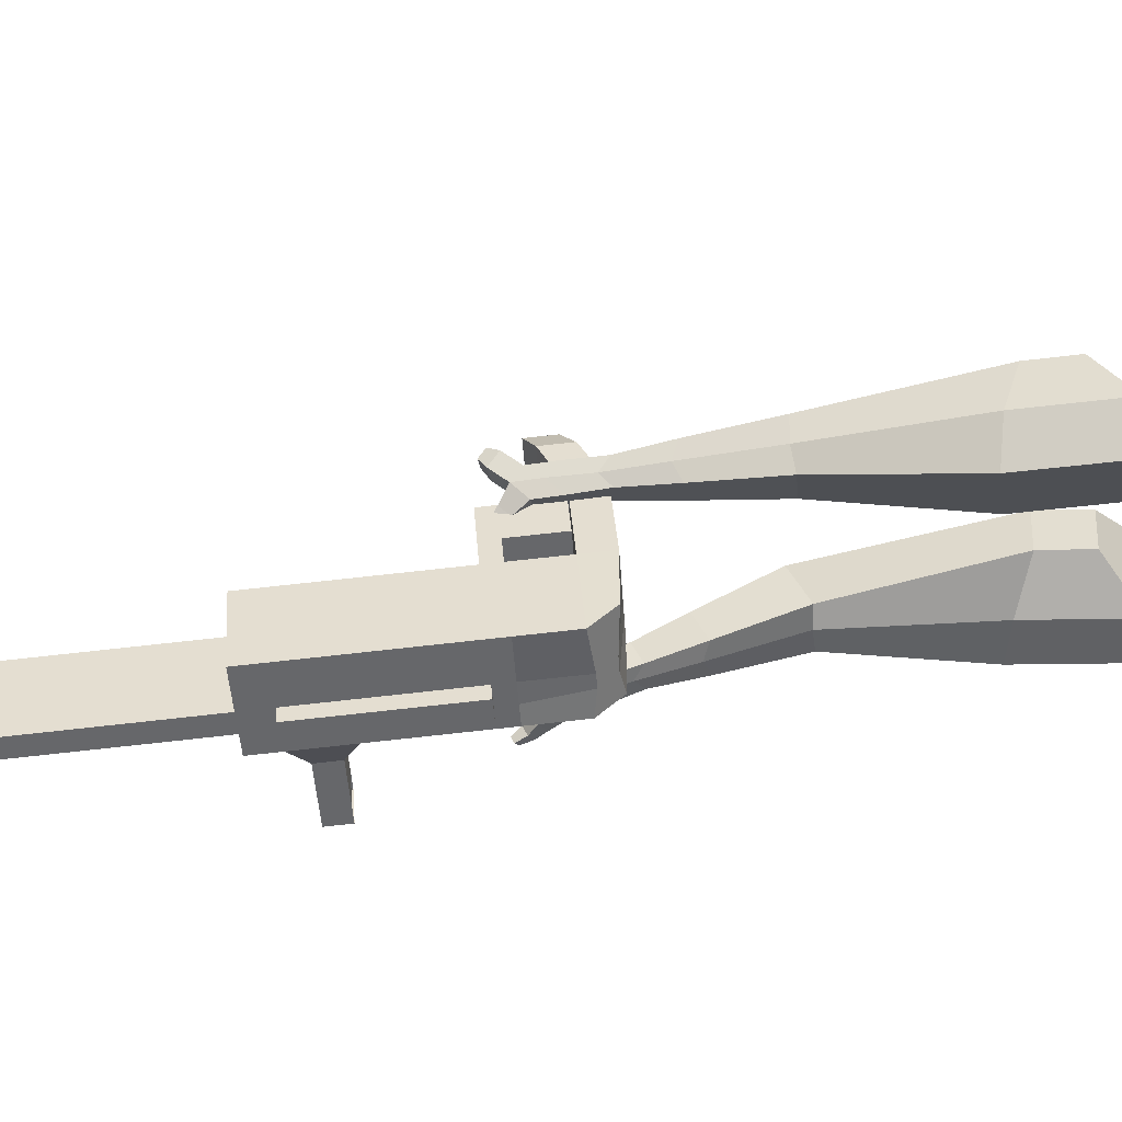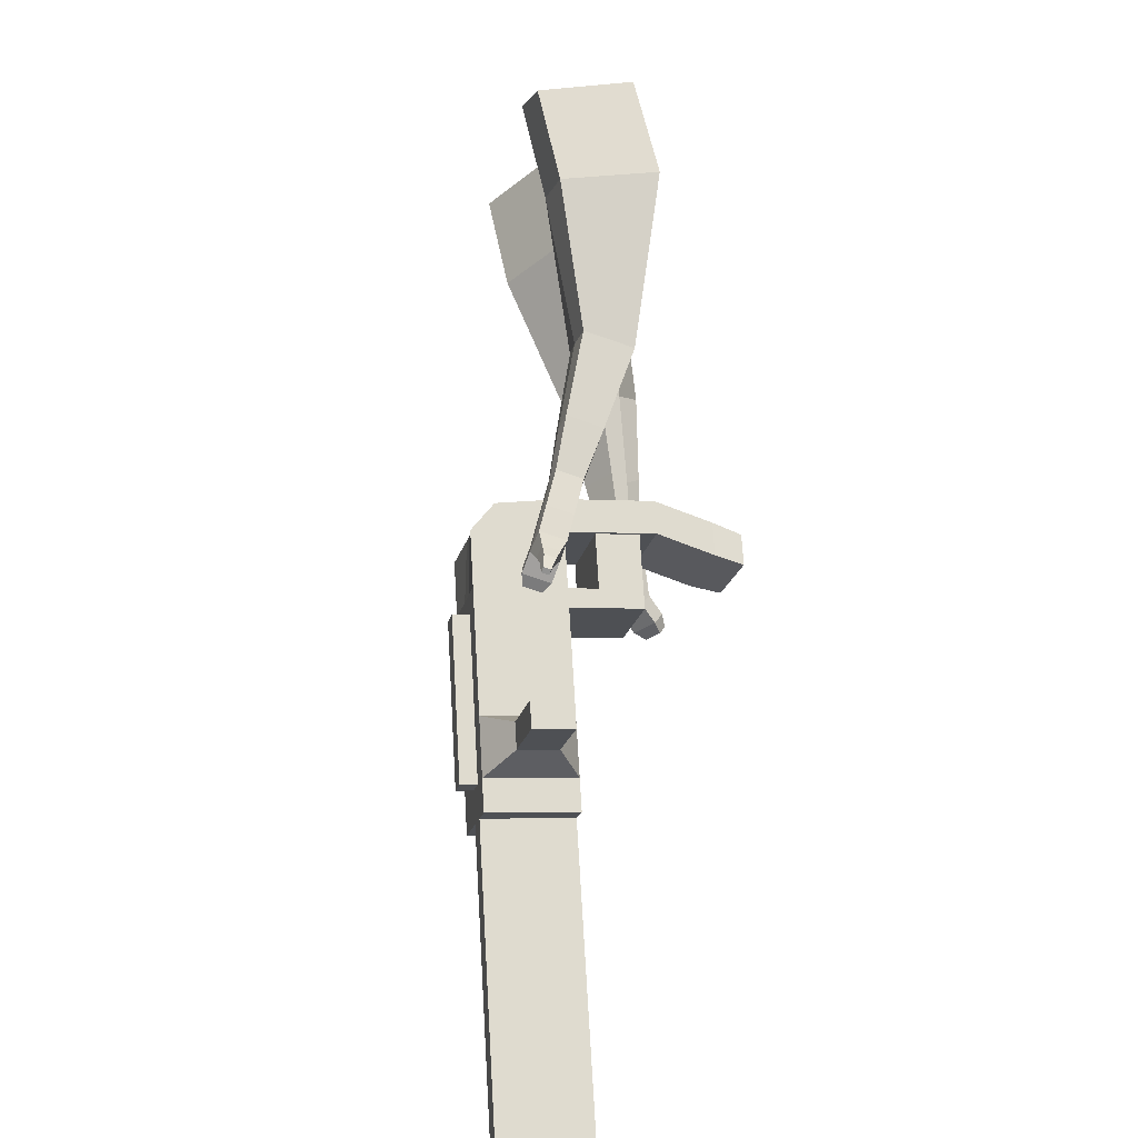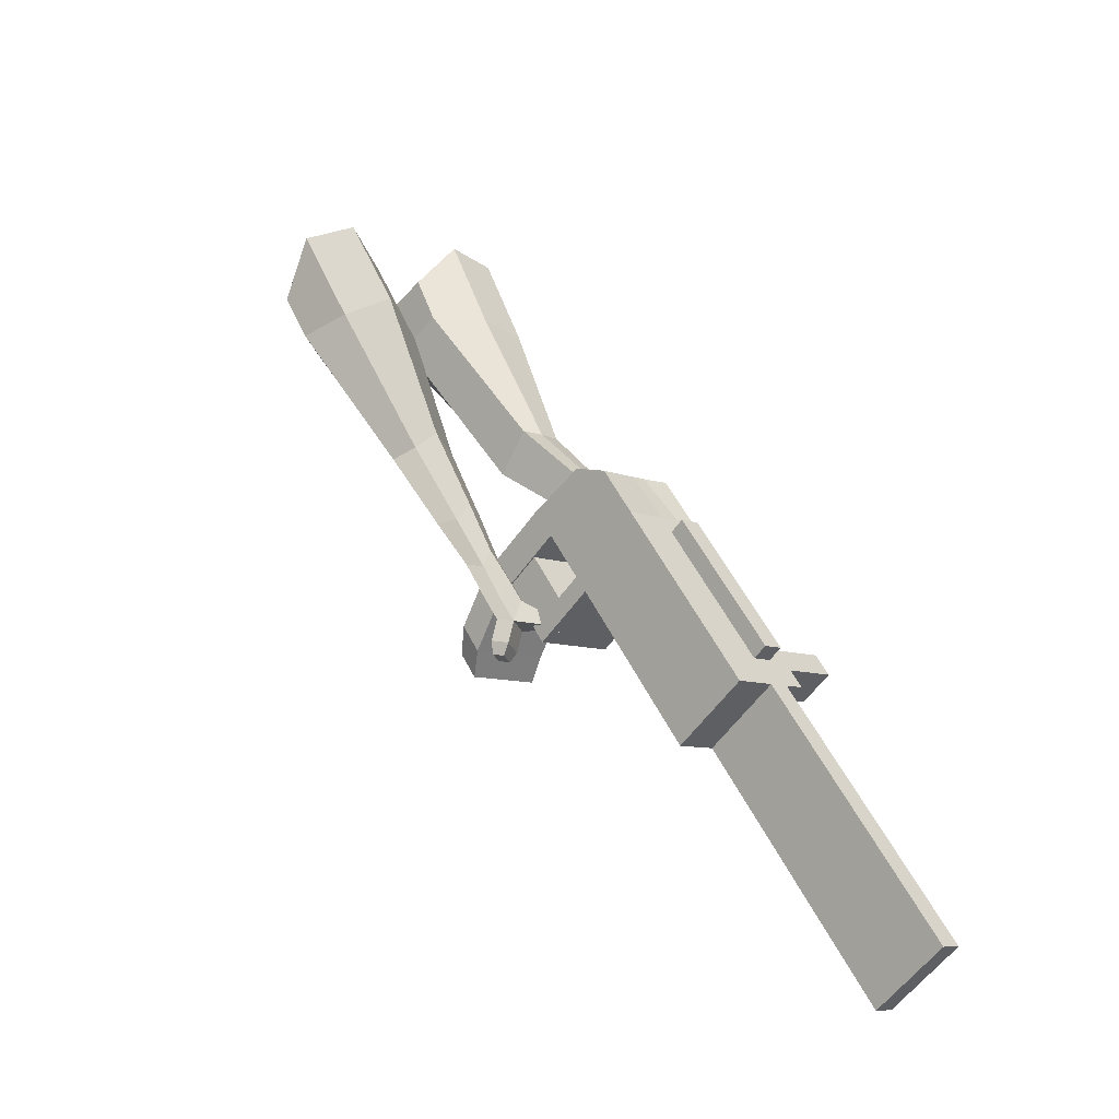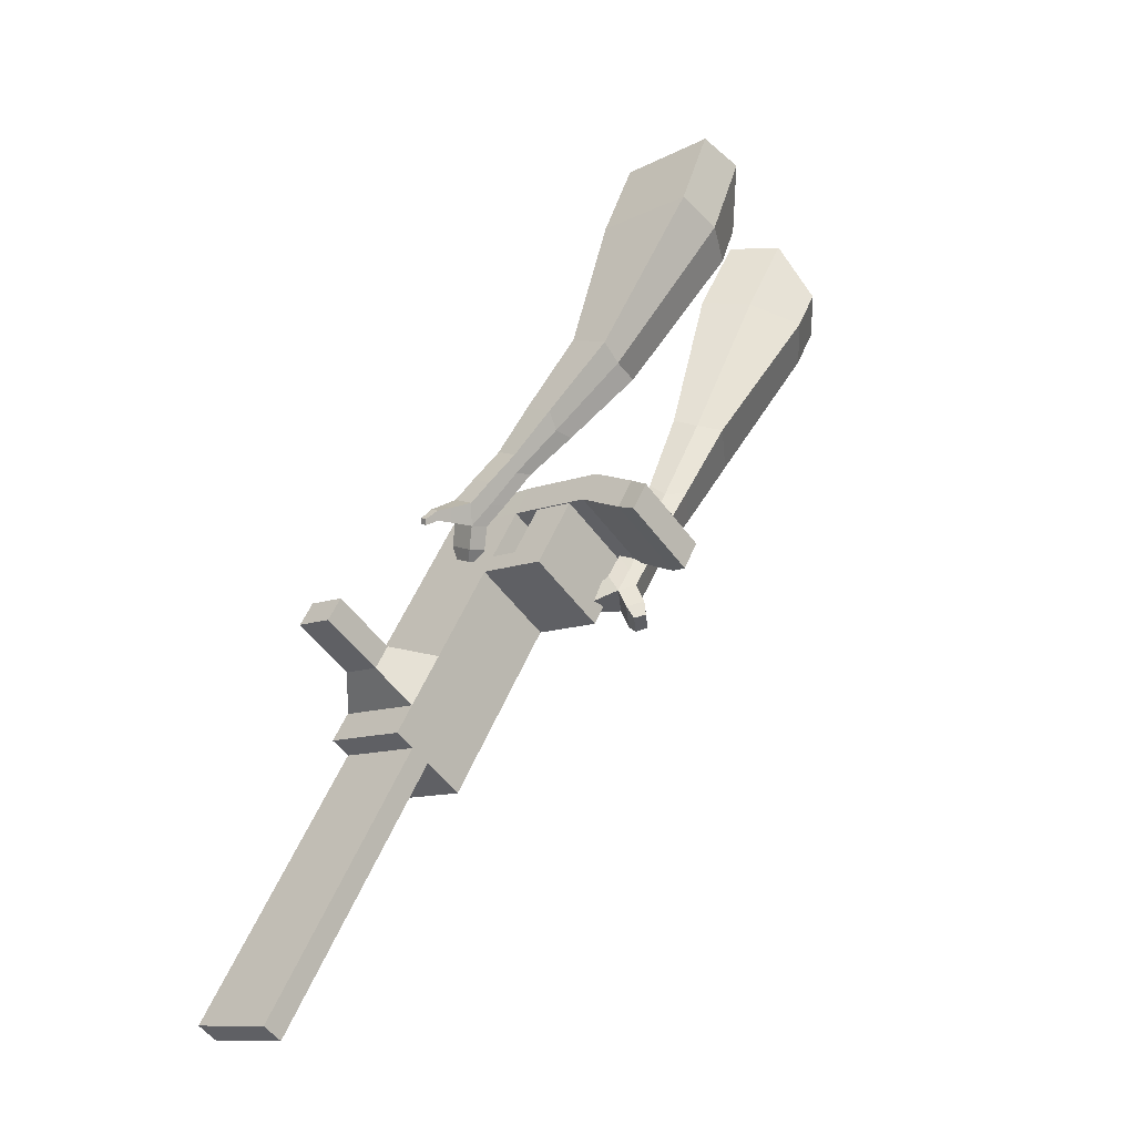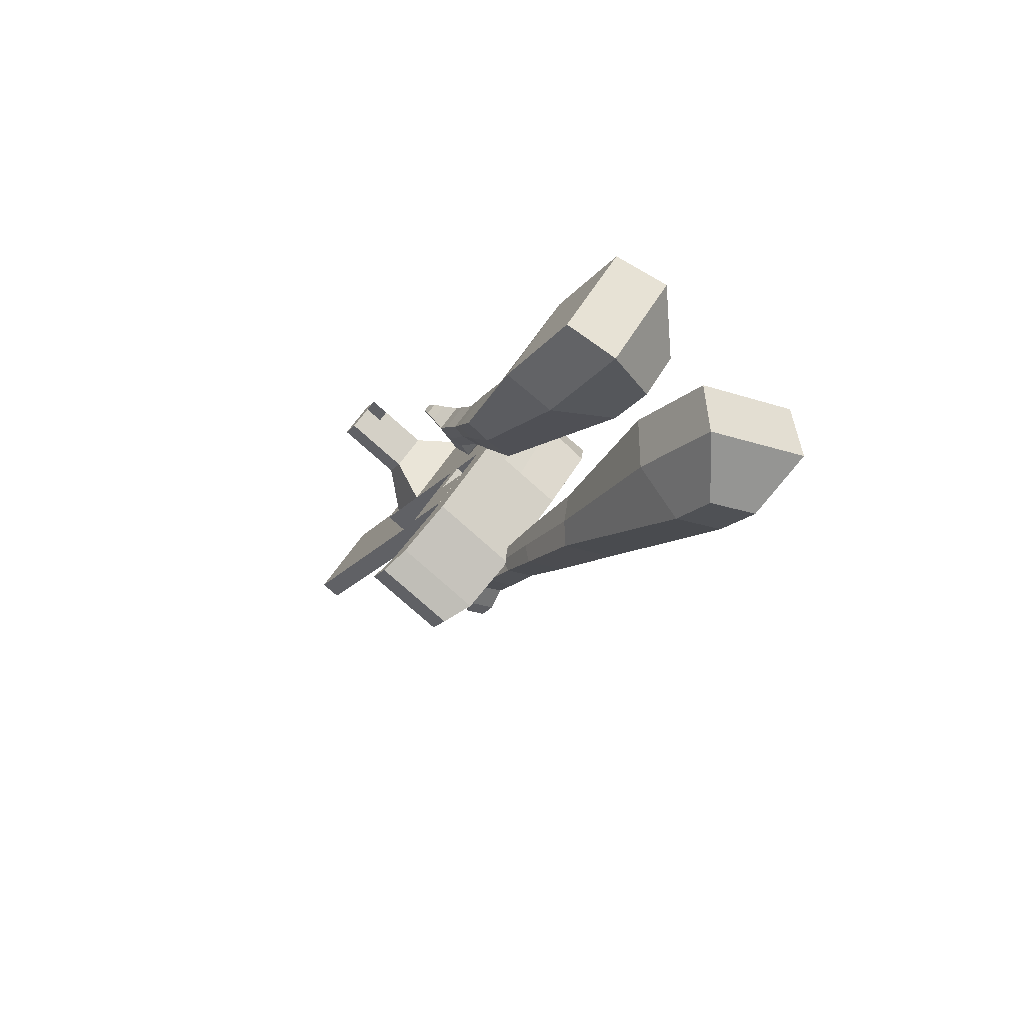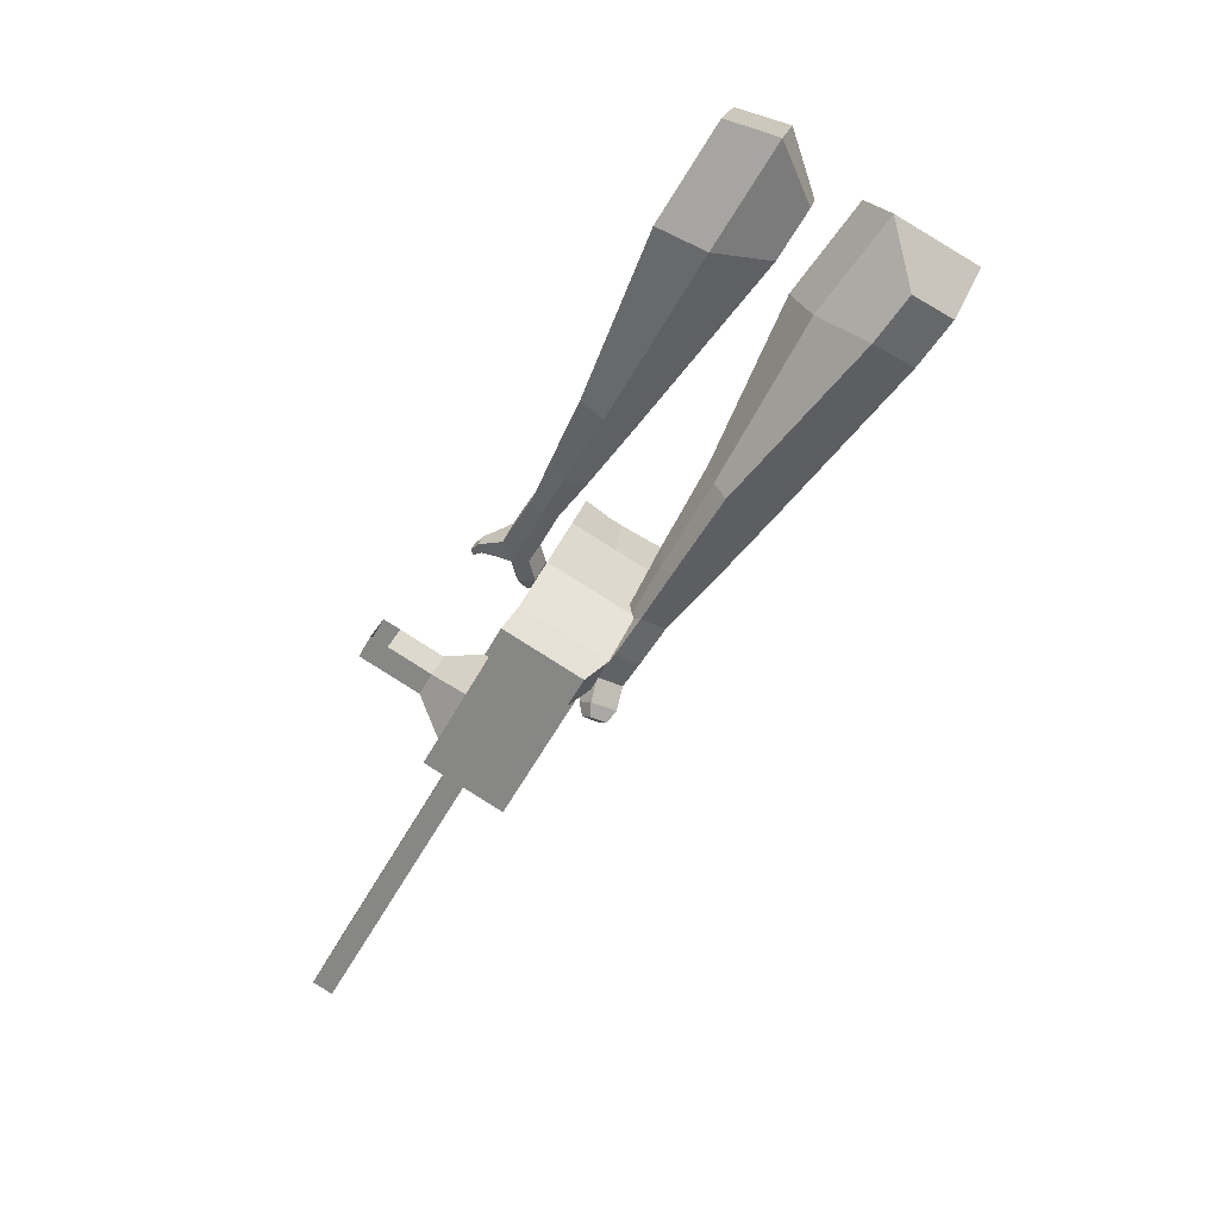
<metadata>
{"format":"obj","ext":"obj","renderer":"f3d","projection":"perspective","resolution":1024,"background":"white","views":[{"elev":-49.7,"azim":-116.0,"up":"+Y"},{"elev":10.9,"azim":74.1,"up":"+Z"},{"elev":-52.8,"azim":-38.5,"up":"+Z"},{"elev":-15.4,"azim":130.5,"up":"+Z"},{"elev":54.3,"azim":-151.4,"up":"+Z"},{"elev":21.6,"azim":-170.5,"up":"+Z"}]}
</metadata>
<code>
o Cube.046_Cube.010
v 318.2 275.7 -1043
v 303.8 56.13 -1031
v 428.1 257.9 -1234
v 413.7 38.33 -1221
v 127.7 282 -1154
v 113.3 62.43 -1142
v 237.5 264.2 -1344
v 223.2 44.63 -1332
v 166.9 300.2 -781.5
v 152.5 80.64 -769.3
v -38 86.94 -879.9
v -23.63 306.5 -892.2
v 98.43 311.3 -663
v 84.06 91.73 -650.7
v -106.5 98.03 -761.4
v -92.09 317.6 -773.6
v 57.98 317.9 -593
v 54.43 157 -595.7
v -136.1 163.3 -706.3
v -132.5 324.2 -703.6
v 112.8 530.2 -675.2
v -77.76 536.5 -785.8
v 72.31 536.8 -605.2
v -118.2 543.1 -715.8
v 190.5 296.4 -822.4
v 176.1 76.82 -810.1
v -0.02288 302.7 -933
v -14.4 83.12 -920.8
v 171.6 372.7 -785.6
v -18.88 379 -896.2
v 195.2 368.9 -826.4
v 4.722 375.2 -937.1
v 178.5 477.9 -791.4
v -12 484.2 -902.1
v 202.1 474.1 -832.3
v 11.61 480.4 -942.9
v 104.7 383.6 -669.7
v -85.8 389.9 -780.3
v 111.6 488.7 -675.6
v -78.92 495 -786.2
v 147.2 662.4 -727
v -43.31 668.7 -837.6
v 106.8 668.9 -657
v -83.75 675.2 -767.6
v 389.3 264.2 -1167
v 374.9 44.61 -1154
v 198.7 270.5 -1277
v 184.4 50.91 -1265
v 332.8 261.1 -1289
v 318.4 41.48 -1277
v 222.9 278.9 -1099
v 208.5 59.28 -1087
v 71.63 303.4 -836.8
v 57.26 83.79 -824.6
v 3.168 314.5 -718.3
v -8.272 105.3 -692.6
v -37.28 321 -648.3
v -28.25 149.3 -655.5
v 17.5 533.4 -730.5
v -22.95 539.9 -660.5
v 80.87 79.97 -865.5
v 95.24 299.6 -877.7
v 76.38 375.9 -840.9
v 99.98 372.1 -881.7
v 83.26 481 -846.7
v 106.9 477.2 -887.6
v 9.46 386.7 -725
v 16.34 491.9 -730.9
v 51.95 665.5 -782.3
v 11.51 672.1 -712.3
v 279.6 47.76 -1210
v 294 267.4 -1222
v 380.4 259.5 -1261
v 256.2 57.71 -1059
v 104.9 82.21 -796.9
v 23.84 104.2 -673.9
v 3.868 148.2 -636.8
v 142.9 298 -850
v 147.6 370.5 -854.1
v 154.5 475.6 -860
v 341.6 265.8 -1194
v 366.1 39.9 -1249
v 270.6 277.3 -1071
v 119.3 301.8 -809.2
v 50.8 312.9 -690.6
v 10.35 319.5 -620.6
v 65.13 531.8 -702.9
v 24.68 538.4 -632.8
v 128.5 78.39 -837.8
v 124 374.3 -813.2
v 130.9 479.5 -819.1
v 57.09 385.1 -697.4
v 63.97 490.3 -703.2
v 99.58 664 -754.7
v 59.14 670.5 -684.6
v 327.3 46.19 -1182
v 125.8 37.27 -835.5
v 78.17 38.85 -863.2
v 324.6 5.072 -1180
v 276.9 6.647 -1207
v 205.9 18.16 -1084
v 253.5 16.59 -1057
v 445.8 203.5 -1082
v 414.3 208.6 -1028
v 408 111.5 -1022
v 439.4 106.4 -1077
v 486.9 202.2 -1058
v 455.5 207.3 -1004
v 449.1 110.1 -998.4
v 480.6 105.1 -1053
v 549.9 200.1 -1022
v 518.5 205.2 -967.2
v 512.1 108.1 -961.8
v 543.6 103 -1016
v 590.5 198.7 -998.1
v 559 203.8 -943.7
v 552.7 106.7 -938.2
v 584.1 101.6 -992.7
v 727 -18.58 -1874
v 679.4 -17 -1902
v 693.8 202.6 -1914
v 741.4 201 -1886
v 82.86 728.6 -799.6
v -4.914 731.5 -850.5
v 45.59 734.6 -735.1
v -42.18 737.5 -786
v 133.4 731.7 -684.1
v 170.6 725.7 -748.6
v 126.8 727.1 -774.1
v 89.48 733.1 -709.6
f 45 46 4 3
f 49 50 8 7
f 47 48 6 5
f 26 25 9 10
f 72 47 5 51
f 96 46 2 74
f 10 9 13 14
f 84 9 29 90
f 89 26 10 75
f 27 28 11 12
f 76 14 18 77
f 75 10 14 76
f 12 11 15 16
f 53 12 16 55
f 86 77 18 17
f 16 15 19 20
f 16 20 24 22
f 14 13 17 18
f 59 22 42 69
f 86 17 23 88
f 17 13 21 23
f 55 16 22 59
f 5 6 28 27
f 74 2 26 89
f 51 5 27 62
f 2 1 25 26
f 32 30 34 36
f 62 27 32 64
f 27 12 30 32
f 9 25 31 29
f 66 36 34 65
f 90 29 37 92
f 64 32 36 66
f 29 31 35 33
f 92 37 39 93
f 29 33 39 37
f 34 30 38 40
f 65 34 40 68
f 69 42 124 123
f 23 21 41 43
f 88 23 43 95
f 22 24 44 42
f 82 4 46 96
f 49 7 47 72
f 7 8 48 47
f 46 45 103 106
f 73 49 72 81
f 8 50 71 48
f 24 60 70 44
f 42 44 126 124
f 91 65 68 93
f 38 67 68 40
f 79 64 66 80
f 30 63 67 38
f 80 66 65 91
f 78 62 64 79
f 83 51 62 78
f 6 52 61 28
f 85 55 59 87
f 20 57 60 24
f 87 59 69 94
f 20 19 58 57
f 84 53 55 85
f 11 54 56 15
f 15 56 58 19
f 28 61 54 11
f 12 53 63 30
f 48 71 52 6
f 81 72 51 83
f 50 49 121 120
f 3 4 82 73
f 45 81 83 1
f 9 84 85 13
f 21 87 94 41
f 13 85 87 21
f 1 83 78 25
f 25 78 79 31
f 35 80 91 33
f 31 79 80 35
f 33 91 93 39
f 70 95 130 125
f 3 73 81 45
f 50 82 96 71
f 60 88 95 70
f 67 92 93 68
f 63 90 92 67
f 52 71 100 101
f 57 86 88 60
f 57 58 77 86
f 54 75 76 56
f 56 76 77 58
f 61 89 75 54
f 53 84 90 63
f 89 61 98 97
f 101 102 97 98
f 100 99 102 101
f 61 52 101 98
f 74 89 97 102
f 71 96 99 100
f 96 74 102 99
f 106 103 107 110
f 1 2 105 104
f 2 46 106 105
f 45 1 104 103
f 109 110 114 113
f 104 105 109 108
f 105 106 110 109
f 103 104 108 107
f 113 114 118 117
f 107 108 112 111
f 110 107 111 114
f 108 109 113 112
f 116 117 118 115
f 111 112 116 115
f 114 111 115 118
f 122 119 120 121
f 82 50 120 119
f 73 82 119 122
f 49 73 122 121
f 123 124 126 125
f 129 123 125 130
f 128 129 130 127
f 95 43 127 130
f 94 69 123 129
f 43 41 128 127
f 44 70 125 126
f 41 94 129 128
o Cube.048_Cube.024
v -564.1 469.2 182.4
v -727.5 342.5 57.33
v -422.9 480.4 -13.44
v -586.6 354.4 -137.9
v -677.9 646.6 37.68
v -761.7 581.6 -26.43
v -605.5 652.3 -62.72
v -689.2 587.5 -126.7
v -359 441.7 -438.2
v -266.3 504 -378.7
v -316.8 614.1 -415.2
v -409.5 551.8 -474.8
v -234.7 459.4 -614.7
v -166.5 505.2 -570.9
v -203.7 586.2 -597.7
v -271.9 540.4 -641.5
v -156.2 473.3 -724.7
v -106.4 506.8 -692.7
v -133.6 566 -712.4
v -183.4 532.5 -744.4
v -482.8 586.2 -27.96
v -656.3 452.6 -160.2
v -632.7 574.4 179.9
v -806.2 439.8 47.17
v -285.6 560.8 -399.8
v -384 494.7 -463
v -172.6 546.7 -598.7
v -245 498.1 -645.2
v -103.5 536.8 -724.2
v -156.3 501.3 -758.2
v -102.9 468 -802.1
v -53.11 501.5 -770.1
v -47.06 536.3 -811.5
v -99.94 500.7 -845.4
v -127.4 531.3 -830.1
v -77.63 564.7 -798.1
v -65.15 465.4 -858.2
v -15.34 498.9 -826.2
v -9.292 533.6 -867.5
v -62.17 498.1 -901.5
v -89.68 528.6 -886.1
v -39.87 562.1 -854.1
v -23.42 448.5 -879.6
v 8.641 470 -859
v 12.54 492.4 -885.6
v -21.5 469.5 -907.5
v -53.5 528.9 -947.1
v -81 559.4 -931.8
v -31.19 592.9 -899.8
v -0.6187 564.4 -913.2
v 4.343 435.6 -894.2
v 25.96 450.1 -880.4
v 28.58 465.2 -898.3
v 5.637 449.8 -913
v 29.52 431.6 -917.5
v 43.03 440.7 -908.8
v 44.67 450.1 -920
v 30.33 440.4 -929.2
v -44.83 556.3 -963.6
v -63.12 576.6 -953.5
v -30 598.9 -932.2
v -9.67 579.9 -941.1
v -292.6 595 360.2
v -288.1 354.3 338.7
v -164 622 148.6
v -162.6 375 133.2
v -467.4 548.7 179.6
v -465.1 425.3 168.6
v -402.2 562.1 72.58
v -400.8 435.9 63.19
v -18.39 390.3 -211
v 5.262 508.4 -252.8
v -103.3 507.2 -317.8
v -127 388.9 -276
v 73.25 322.7 -395.2
v 90.84 408.6 -426.4
v 11.01 407.6 -474.2
v -6.591 321.7 -443
v 129.2 282.3 -512.2
v 142.1 345.1 -535
v 83.76 344.3 -570
v 70.9 281.5 -547.1
v -276.7 631.9 101.8
v -275.3 369.7 85.51
v -413.2 603.2 326.5
v -408.5 347.7 303.7
v -45.34 507.9 -291.7
v -70.75 383.9 -246.6
v 60.48 403.5 -466.2
v 41.8 312.3 -433
v 126.3 336.2 -574.6
v 112.7 269.5 -550.4
v 177.2 246.1 -584.6
v 190.1 308.9 -607.5
v 174 296.1 -657.8
v 160.4 229.5 -633.6
v 118.7 242.1 -628.6
v 131.5 304.9 -651.5
v 210.6 220.1 -637.4
v 223.4 282.9 -660.2
v 207.4 270.1 -710.6
v 193.7 203.5 -686.3
v 152 216.1 -681.4
v 164.9 278.9 -704.2
v 254.2 215.7 -661.1
v 262.5 256.1 -675.8
v 252.2 247.9 -708.2
v 243.4 205 -692.6
v 182.6 186.9 -738.3
v 140.9 199.5 -733.4
v 153.7 262.3 -756.2
v 196.2 253.5 -762.6
v 284.4 211.7 -676.2
v 289.9 239 -686.1
v 283 233.5 -707.9
v 277.1 204.5 -697.4
v 307.2 204.1 -700.9
v 310.7 221.1 -707.1
v 306.3 217.7 -720.7
v 302.6 199.6 -714.1
v 171.8 190.9 -769.5
v 144.1 199.3 -766.2
v 152.6 241 -781.4
v 180.9 235.2 -785.6
f 131 132 134 133
f 138 137 141 142
f 137 138 136 135
f 153 154 132 131
f 151 137 135 153
f 152 134 132 154
f 142 141 145 146
f 151 133 140 155
f 152 138 142 156
f 133 134 139 140
f 158 146 150 160
f 155 140 144 157
f 156 142 146 158
f 140 139 143 144
f 149 159 163 166
f 144 143 147 148
f 146 145 149 150
f 157 144 148 159
f 145 157 159 149
f 148 147 161 162
f 139 156 158 143
f 141 155 157 145
f 143 158 160 147
f 134 152 156 139
f 137 151 155 141
f 138 152 154 136
f 133 151 153 131
f 135 136 154 153
f 165 166 172 171
f 161 164 170 167
f 150 149 166 165
f 159 148 162 163
f 147 160 164 161
f 160 150 165 164
f 172 169 180 179
f 168 167 173 174
f 163 162 168 169
f 166 163 169 172
f 164 165 171 170
f 162 161 167 168
f 176 175 183 184
f 167 170 176 173
f 169 168 174 175
f 170 169 175 176
f 179 180 192 191
f 170 171 178 177
f 171 172 179 178
f 169 170 177 180
f 184 183 187 188
f 175 174 182 183
f 173 176 184 181
f 174 173 181 182
f 186 185 188 187
f 183 182 186 187
f 181 184 188 185
f 182 181 185 186
f 192 189 190 191
f 177 178 190 189
f 180 177 189 192
f 178 179 191 190
f 193 194 196 195
f 200 199 203 204
f 199 200 198 197
f 215 216 194 193
f 213 199 197 215
f 214 196 194 216
f 204 203 207 208
f 213 195 202 217
f 214 200 204 218
f 195 196 201 202
f 220 208 212 222
f 217 202 206 219
f 218 204 208 220
f 202 201 205 206
f 211 221 225 228
f 206 205 209 210
f 208 207 211 212
f 219 206 210 221
f 207 219 221 211
f 210 209 223 224
f 201 218 220 205
f 203 217 219 207
f 205 220 222 209
f 196 214 218 201
f 199 213 217 203
f 200 214 216 198
f 195 213 215 193
f 197 198 216 215
f 227 228 234 233
f 223 226 232 229
f 212 211 228 227
f 221 210 224 225
f 209 222 226 223
f 222 212 227 226
f 234 231 242 241
f 230 229 235 236
f 225 224 230 231
f 228 225 231 234
f 226 227 233 232
f 224 223 229 230
f 238 237 245 246
f 229 232 238 235
f 231 230 236 237
f 232 231 237 238
f 241 242 254 253
f 232 233 240 239
f 233 234 241 240
f 231 232 239 242
f 246 245 249 250
f 237 236 244 245
f 235 238 246 243
f 236 235 243 244
f 248 247 250 249
f 245 244 248 249
f 243 246 250 247
f 244 243 247 248
f 254 251 252 253
f 239 240 252 251
f 242 239 251 254
f 240 241 253 252

</code>
